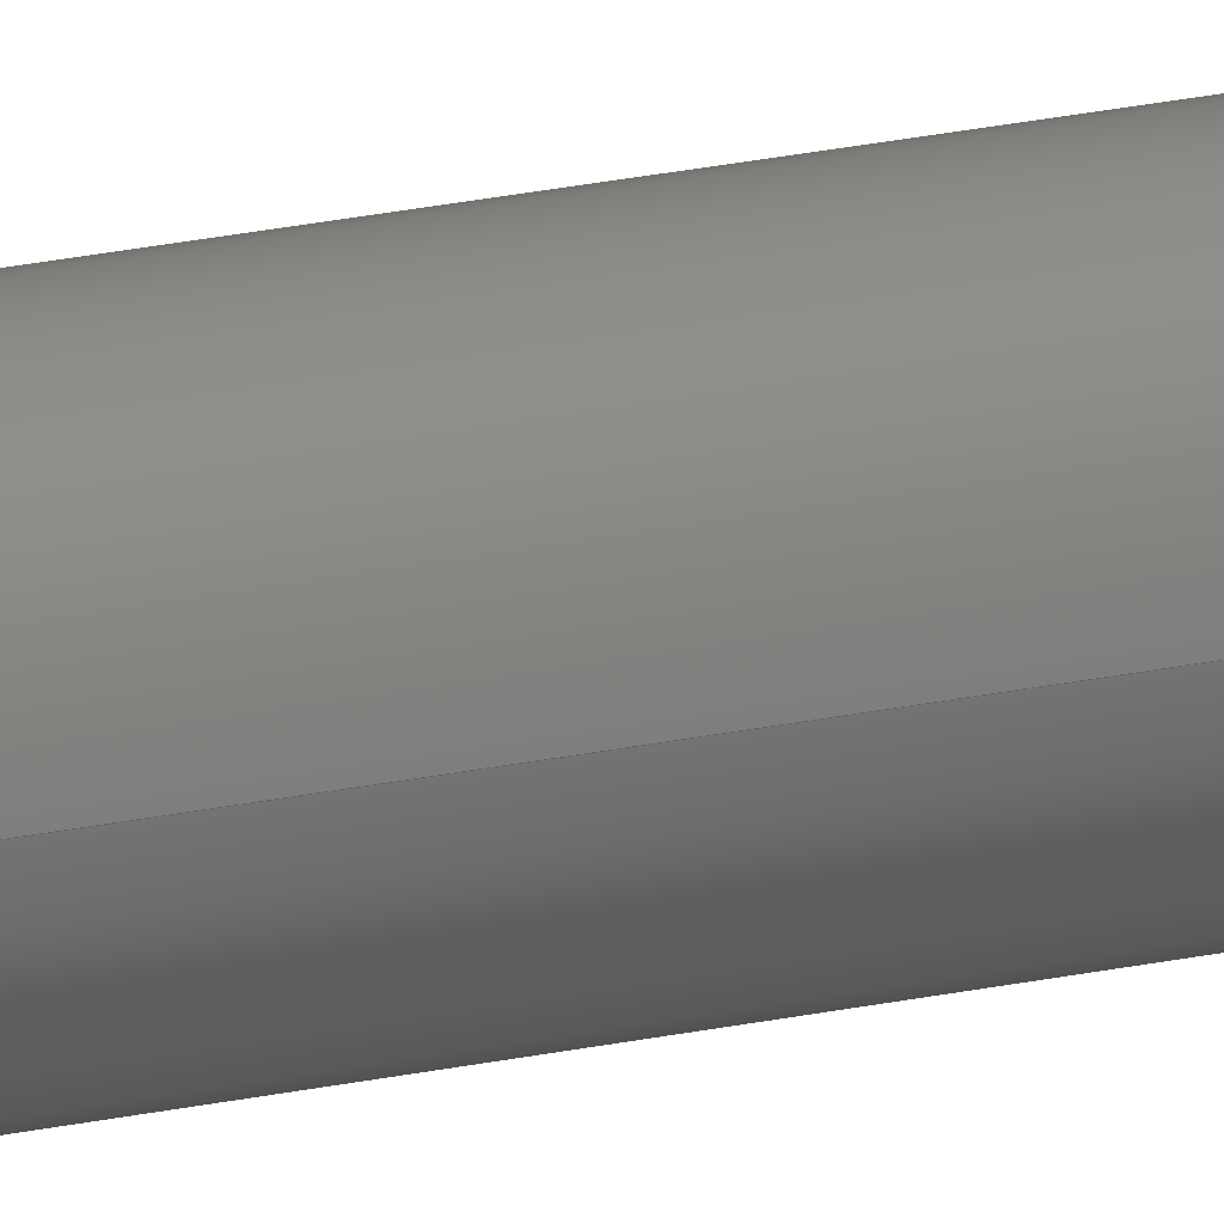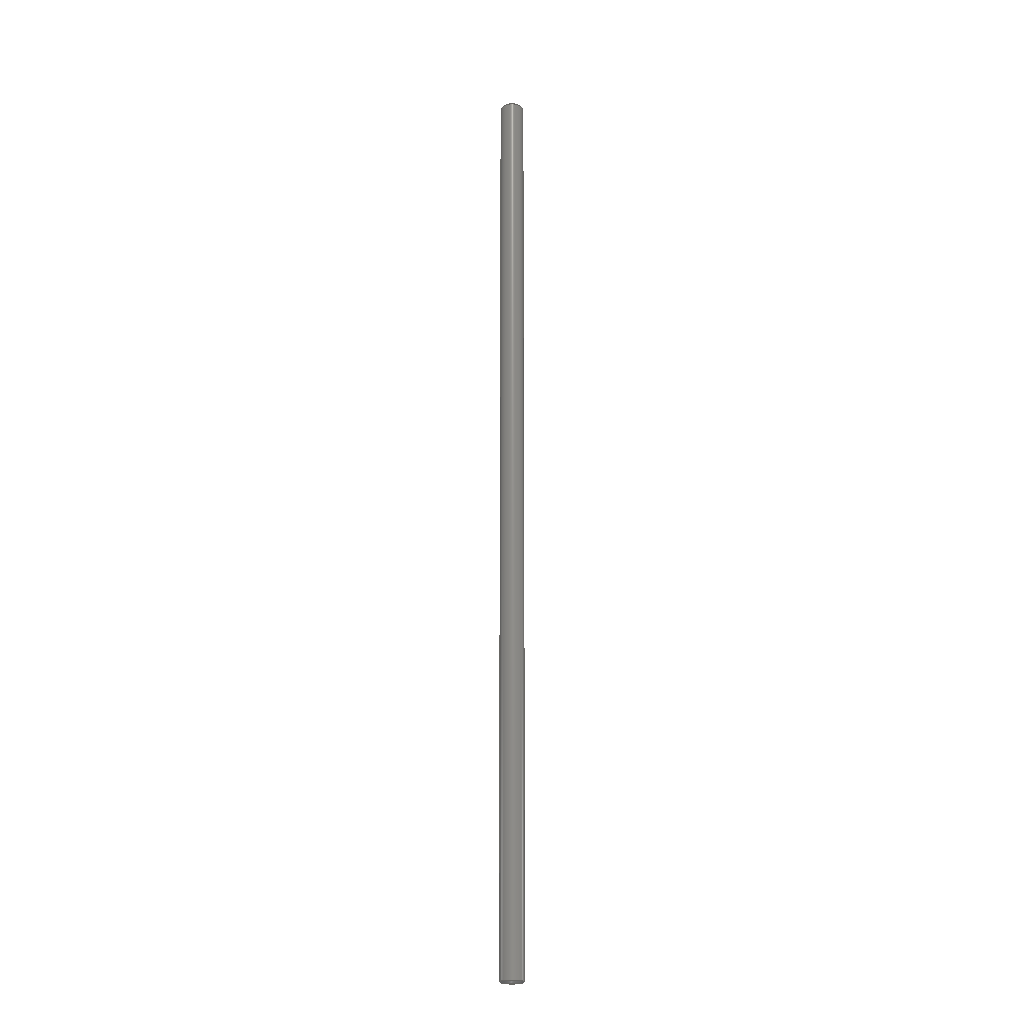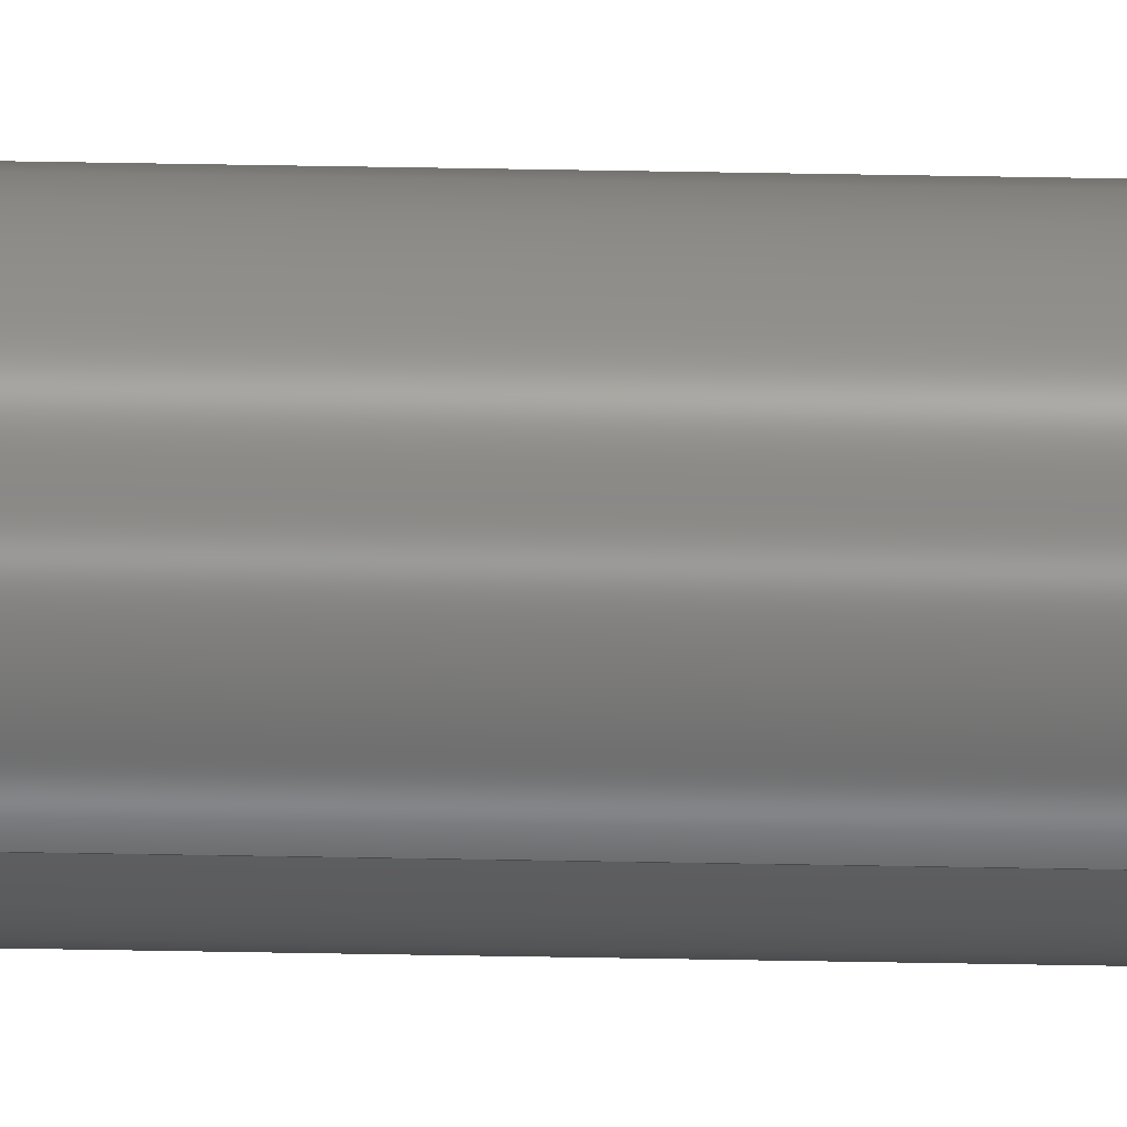
<metadata>
{"format":"step","ext":"step","renderer":"f3d","projection":"perspective","resolution":1024,"background":"white","views":[{"elev":16.5,"azim":62.8,"up":"+Y"},{"elev":-17.5,"azim":-9.6,"up":"+Z"},{"elev":48.7,"azim":91.2,"up":"+Y"}]}
</metadata>
<code>
ISO-10303-21;
DATA;
#1 = CARTESIAN_POINT ( 'NONE',  ( -3, 3.674e-16, 114.5 ) ) ;
#2 = CIRCLE ( 'NONE', #91, 2.5 ) ;
#3 = PERSON_AND_ORGANIZATION ( #87, #9 ) ;
#4 = DIRECTION ( 'NONE',  ( 0, 0, 1 ) ) ;
#5 = CARTESIAN_POINT ( 'NONE',  ( 0, 0, -114.5 ) ) ;
#6 = CARTESIAN_POINT ( 'NONE',  ( -2.5, 0, 115 ) ) ;
#7 = CARTESIAN_POINT ( 'NONE',  ( 0, 0, -115 ) ) ;
#8 = CC_DESIGN_PERSON_AND_ORGANIZATION_ASSIGNMENT ( #199, #127, ( #38 ) ) ;
#9 = ORGANIZATION ( 'UNSPECIFIED', 'UNSPECIFIED', '' ) ;
#10 = ORIENTED_EDGE ( 'NONE', *, *, #81, .T. ) ;
#11 = EDGE_CURVE ( 'NONE', #203, #249, #254, .T. ) ;
#12 = DIRECTION ( 'NONE',  ( 0, 0, -1 ) ) ;
#13 = CIRCLE ( 'NONE', #245, 2.5 ) ;
#14 = LOCAL_TIME ( 10, 49, 23, #178 ) ;
#15 = FACE_OUTER_BOUND ( 'NONE', #22, .T. ) ;
#16 = ORIENTED_EDGE ( 'NONE', *, *, #107, .T. ) ;
#17 = CARTESIAN_POINT ( 'NONE',  ( 3, 0, -114.5 ) ) ;
#18 = DIRECTION ( 'NONE',  ( 1, 0, 0 ) ) ;
#19 = DIRECTION ( 'NONE',  ( 1, 0, 0 ) ) ;
#20 = CARTESIAN_POINT ( 'NONE',  ( 0, 0, -115 ) ) ;
#21 = APPLICATION_PROTOCOL_DEFINITION ( 'international standard', 'config_control_design', 1994, #219 ) ;
#22 = EDGE_LOOP ( 'NONE', ( #16, #138 ) ) ;
#23 = DIRECTION ( 'NONE',  ( -0, -0, 1 ) ) ;
#24 = PERSON_AND_ORGANIZATION ( #87, #9 ) ;
#25 = DIRECTION ( 'NONE',  ( -0.7071, 0, -0.7071 ) ) ;
#26 = APPROVAL ( #154, 'UNSPECIFIED' ) ;
#27 = ORIENTED_EDGE ( 'NONE', *, *, #80, .F. ) ;
#28 = CLOSED_SHELL ( 'NONE', ( #164, #142, #210, #118, #115, #207, #229, #53 ) ) ;
#29 = DATE_AND_TIME ( #191, #227 ) ;
#30 = CIRCLE ( 'NONE', #74, 2.5 ) ;
#31 = CC_DESIGN_APPROVAL ( #26, ( #160 ) ) ;
#32 = DIRECTION ( 'NONE',  ( 1, 0, -0 ) ) ;
#33 = APPROVAL_DATE_TIME ( #56, #77 ) ;
#34 = VERTEX_POINT ( 'NONE', #1 ) ;
#35 = AXIS2_PLACEMENT_3D ( 'NONE', #20, #42, #32 ) ;
#36 = PERSON_AND_ORGANIZATION_ROLE ( 'creator' ) ;
#37 = CARTESIAN_POINT ( 'NONE',  ( 2.5, 0, -115 ) ) ;
#38 = PRODUCT ( '1704-C', '1704-C', '', ( #260 ) ) ;
#39 = ORIENTED_EDGE ( 'NONE', *, *, #60, .T. ) ;
#40 = ORIENTED_EDGE ( 'NONE', *, *, #190, .T. ) ;
#41 = DIRECTION ( 'NONE',  ( 1, 0, 0 ) ) ;
#42 = DIRECTION ( 'NONE',  ( 0, 0, 1 ) ) ;
#43 = PERSON_AND_ORGANIZATION ( #87, #9 ) ;
#44 = CARTESIAN_POINT ( 'NONE',  ( 0, 0, -114.5 ) ) ;
#45 = ORIENTED_EDGE ( 'NONE', *, *, #54, .T. ) ;
#46 = LINE ( 'NONE', #6, #231 ) ;
#47 = DIRECTION ( 'NONE',  ( 1, 0, 0 ) ) ;
#48 = CC_DESIGN_DATE_AND_TIME_ASSIGNMENT ( #261, #131, ( #86 ) ) ;
#49 = CARTESIAN_POINT ( 'NONE',  ( 2.5, 3.368e-16, 115 ) ) ;
#50 = EDGE_CURVE ( 'NONE', #75, #249, #192, .T. ) ;
#51 = AXIS2_PLACEMENT_3D ( 'NONE', #208, #244, #139 ) ;
#52 = VECTOR ( 'NONE', #273, 1000 ) ;
#53 = ADVANCED_FACE ( 'NONE', ( #268 ), #162, .T. ) ;
#54 = EDGE_CURVE ( 'NONE', #34, #145, #106, .T. ) ;
#55 = AXIS2_PLACEMENT_3D ( 'NONE', #241, #71, #159 ) ;
#56 = DATE_AND_TIME ( #185, #266 ) ;
#57 = VECTOR ( 'NONE', #196, 1000 ) ;
#58 = DESIGN_CONTEXT ( 'detailed design', #126, 'design' ) ;
#59 = EDGE_CURVE ( 'NONE', #120, #93, #30, .T. ) ;
#60 = EDGE_CURVE ( 'NONE', #203, #34, #137, .T. ) ;
#61 = DIRECTION ( 'NONE',  ( 0, 0, 1 ) ) ;
#62 = CARTESIAN_POINT ( 'NONE',  ( -3, 3.674e-16, -114.5 ) ) ;
#63 = CC_DESIGN_SECURITY_CLASSIFICATION ( #86, ( #160 ) ) ;
#64 = EDGE_CURVE ( 'NONE', #120, #145, #78, .T. ) ;
#65 = PERSON_AND_ORGANIZATION_ROLE ( 'design_supplier' ) ;
#66 = DIRECTION ( 'NONE',  ( 1, 0, 0 ) ) ;
#67 = DIRECTION ( 'NONE',  ( 1, 0, 0 ) ) ;
#68 = ORIENTED_EDGE ( 'NONE', *, *, #50, .F. ) ;
#69 = DIRECTION ( 'NONE',  ( 1, 0, 0 ) ) ;
#70 = AXIS2_PLACEMENT_3D ( 'NONE', #151, #175, #272 ) ;
#71 = DIRECTION ( 'NONE',  ( 0, 0, 1 ) ) ;
#72 = EDGE_LOOP ( 'NONE', ( #101, #228 ) ) ;
#73 = CYLINDRICAL_SURFACE ( 'NONE', #271, 3 ) ;
#74 = AXIS2_PLACEMENT_3D ( 'NONE', #275, #198, #18 ) ;
#75 = VERTEX_POINT ( 'NONE', #37 ) ;
#76 = VERTEX_POINT ( 'NONE', #220 ) ;
#77 = APPROVAL ( #238, 'UNSPECIFIED' ) ;
#78 = LINE ( 'NONE', #177, #52 ) ;
#79 = ORIENTED_EDGE ( 'NONE', *, *, #190, .F. ) ;
#80 = EDGE_CURVE ( 'NONE', #145, #34, #270, .T. ) ;
#81 = EDGE_CURVE ( 'NONE', #76, #203, #157, .T. ) ;
#82 =( GEOMETRIC_REPRESENTATION_CONTEXT ( 3 ) GLOBAL_UNCERTAINTY_ASSIGNED_CONTEXT ( ( #267 ) ) GLOBAL_UNIT_ASSIGNED_CONTEXT ( ( #195, #197, #218 ) ) REPRESENTATION_CONTEXT ( 'NONE', 'WORKASPACE' ) );
#83 = FACE_OUTER_BOUND ( 'NONE', #237, .T. ) ;
#84 = COORDINATED_UNIVERSAL_TIME_OFFSET ( 1, 0, .AHEAD. ) ;
#85 = ORIENTED_EDGE ( 'NONE', *, *, #81, .F. ) ;
#86 = SECURITY_CLASSIFICATION ( '', '', #150 ) ;
#87 = PERSON ( 'UNSPECIFIED', 'UNSPECIFIED', 'UNSPECIFIED', ('UNSPECIFIED'), ('UNSPECIFIED'), ('UNSPECIFIED') ) ;
#88 = APPROVAL_ROLE ( '' ) ;
#89 = DIRECTION ( 'NONE',  ( 1, 0, 0 ) ) ;
#90 = PERSON_AND_ORGANIZATION_ROLE ( 'classification_officer' ) ;
#91 = AXIS2_PLACEMENT_3D ( 'NONE', #173, #217, #89 ) ;
#92 = CALENDAR_DATE ( 2014, 24, 12 ) ;
#93 = VERTEX_POINT ( 'NONE', #255 ) ;
#94 = CARTESIAN_POINT ( 'NONE',  ( -3, 3.674e-16, -114.5 ) ) ;
#95 = DIRECTION ( 'NONE',  ( -0, -0, 1 ) ) ;
#96 = CC_DESIGN_PERSON_AND_ORGANIZATION_ASSIGNMENT ( #24, #200, ( #160 ) ) ;
#97 = AXIS2_PLACEMENT_3D ( 'NONE', #98, #12, #259 ) ;
#98 = CARTESIAN_POINT ( 'NONE',  ( 0, 0, 115 ) ) ;
#99 = APPROVAL ( #176, 'UNSPECIFIED' ) ;
#100 = PERSON_AND_ORGANIZATION ( #87, #9 ) ;
#101 = ORIENTED_EDGE ( 'NONE', *, *, #148, .T. ) ;
#102 = FACE_OUTER_BOUND ( 'NONE', #194, .T. ) ;
#103 = DATE_AND_TIME ( #147, #209 ) ;
#104 = CC_DESIGN_PERSON_AND_ORGANIZATION_ASSIGNMENT ( #100, #65, ( #160 ) ) ;
#105 = EDGE_CURVE ( 'NONE', #249, #145, #112, .T. ) ;
#106 = CIRCLE ( 'NONE', #232, 3 ) ;
#107 = EDGE_CURVE ( 'NONE', #75, #76, #2, .T. ) ;
#108 = CARTESIAN_POINT ( 'NONE',  ( 0, 0, 0 ) ) ;
#109 = AXIS2_PLACEMENT_3D ( 'NONE', #44, #23, #236 ) ;
#110 = DIRECTION ( 'NONE',  ( -0, -0, -1 ) ) ;
#111 = COORDINATED_UNIVERSAL_TIME_OFFSET ( 1, 0, .AHEAD. ) ;
#112 = LINE ( 'NONE', #124, #206 ) ;
#113 = DIRECTION ( 'NONE',  ( 0, 0, -1 ) ) ;
#114 = ORIENTED_EDGE ( 'NONE', *, *, #59, .F. ) ;
#115 = ADVANCED_FACE ( 'NONE', ( #15 ), #128, .F. ) ;
#116 = PERSON_AND_ORGANIZATION ( #87, #9 ) ;
#117 = VECTOR ( 'NONE', #234, 1000 ) ;
#118 = ADVANCED_FACE ( 'NONE', ( #158 ), #73, .T. ) ;
#119 = CARTESIAN_POINT ( 'NONE',  ( 0, 0, -114.5 ) ) ;
#120 = VERTEX_POINT ( 'NONE', #49 ) ;
#121 = CIRCLE ( 'NONE', #55, 2.5 ) ;
#122 = ORIENTED_EDGE ( 'NONE', *, *, #50, .T. ) ;
#123 = CARTESIAN_POINT ( 'NONE',  ( 3, 0, -114.5 ) ) ;
#124 = CARTESIAN_POINT ( 'NONE',  ( 3, 0, -115 ) ) ;
#125 = AXIS2_PLACEMENT_3D ( 'NONE', #134, #113, #225 ) ;
#126 = APPLICATION_CONTEXT ( 'configuration controlled 3d designs of mechanical parts and assemblies' ) ;
#127 = PERSON_AND_ORGANIZATION_ROLE ( 'design_owner' ) ;
#128 = PLANE ( 'NONE',  #35 ) ;
#129 = CC_DESIGN_PERSON_AND_ORGANIZATION_ASSIGNMENT ( #116, #90, ( #86 ) ) ;
#130 = CONICAL_SURFACE ( 'NONE', #188, 3, 0.7854 ) ;
#131 = DATE_TIME_ROLE ( 'classification_date' ) ;
#132 = ORIENTED_EDGE ( 'NONE', *, *, #181, .T. ) ;
#133 = ORIENTED_EDGE ( 'NONE', *, *, #11, .T. ) ;
#134 = CARTESIAN_POINT ( 'NONE',  ( 0, 0, 115 ) ) ;
#135 = SHAPE_DEFINITION_REPRESENTATION ( #226, #170 ) ;
#136 = PLANE ( 'NONE',  #51 ) ;
#137 = LINE ( 'NONE', #239, #117 ) ;
#138 = ORIENTED_EDGE ( 'NONE', *, *, #247, .T. ) ;
#139 = DIRECTION ( 'NONE',  ( 1, 0, -0 ) ) ;
#140 = CONICAL_SURFACE ( 'NONE', #109, 3, 0.7854 ) ;
#141 = EDGE_LOOP ( 'NONE', ( #149, #189, #40, #27 ) ) ;
#142 = ADVANCED_FACE ( 'NONE', ( #83 ), #130, .T. ) ;
#143 = ORIENTED_EDGE ( 'NONE', *, *, #54, .F. ) ;
#144 = APPROVAL_PERSON_ORGANIZATION ( #246, #26, #88 ) ;
#145 = VERTEX_POINT ( 'NONE', #224 ) ;
#146 = AXIS2_PLACEMENT_3D ( 'NONE', #5, #95, #47 ) ;
#147 = CALENDAR_DATE ( 2014, 24, 12 ) ;
#148 = EDGE_CURVE ( 'NONE', #93, #120, #121, .T. ) ;
#149 = ORIENTED_EDGE ( 'NONE', *, *, #64, .F. ) ;
#150 = SECURITY_CLASSIFICATION_LEVEL ( 'unclassified' ) ;
#151 = CARTESIAN_POINT ( 'NONE',  ( 0, 0, 114.5 ) ) ;
#152 = CARTESIAN_POINT ( 'NONE',  ( 0, 0, -115 ) ) ;
#153 = CARTESIAN_POINT ( 'NONE',  ( 0, 0, 114.5 ) ) ;
#154 = APPROVAL_STATUS ( 'not_yet_approved' ) ;
#155 = PERSON_AND_ORGANIZATION ( #87, #9 ) ;
#156 = DIRECTION ( 'NONE',  ( 1, 0, 0 ) ) ;
#157 = LINE ( 'NONE', #62, #57 ) ;
#158 = FACE_OUTER_BOUND ( 'NONE', #263, .T. ) ;
#159 = DIRECTION ( 'NONE',  ( 1, 0, 0 ) ) ;
#160 = PRODUCT_DEFINITION_FORMATION_WITH_SPECIFIED_SOURCE ( 'ANY', '', #38, .NOT_KNOWN. ) ;
#161 = MANIFOLD_SOLID_BREP ( 'Chamfer1', #28 ) ;
#162 = CONICAL_SURFACE ( 'NONE', #97, 2.5, 0.7854 ) ;
#163 = FACE_OUTER_BOUND ( 'NONE', #72, .T. ) ;
#164 = ADVANCED_FACE ( 'NONE', ( #180 ), #240, .T. ) ;
#165 = CC_DESIGN_APPROVAL ( #77, ( #86 ) ) ;
#166 = CC_DESIGN_APPROVAL ( #99, ( #193 ) ) ;
#167 = COORDINATED_UNIVERSAL_TIME_OFFSET ( 1, 0, .AHEAD. ) ;
#168 = EDGE_LOOP ( 'NONE', ( #132, #39, #45, #172 ) ) ;
#169 = COORDINATED_UNIVERSAL_TIME_OFFSET ( 1, 0, .AHEAD. ) ;
#170 = ADVANCED_BREP_SHAPE_REPRESENTATION ( '1704-C', ( #161, #258 ), #82 ) ;
#171 = DIRECTION ( 'NONE',  ( 0.7071, 0, 0.7071 ) ) ;
#172 = ORIENTED_EDGE ( 'NONE', *, *, #105, .F. ) ;
#173 = CARTESIAN_POINT ( 'NONE',  ( 0, 0, -115 ) ) ;
#174 = AXIS2_PLACEMENT_3D ( 'NONE', #7, #4, #67 ) ;
#175 = DIRECTION ( 'NONE',  ( 0, 0, -1 ) ) ;
#176 = APPROVAL_STATUS ( 'not_yet_approved' ) ;
#177 = CARTESIAN_POINT ( 'NONE',  ( 2.5, 3.062e-16, 115 ) ) ;
#178 = COORDINATED_UNIVERSAL_TIME_OFFSET ( 1, 0, .AHEAD. ) ;
#179 = ORIENTED_EDGE ( 'NONE', *, *, #64, .T. ) ;
#180 = FACE_OUTER_BOUND ( 'NONE', #186, .T. ) ;
#181 = EDGE_CURVE ( 'NONE', #249, #203, #269, .T. ) ;
#182 = CARTESIAN_POINT ( 'NONE',  ( 0, 0, -115 ) ) ;
#183 = FACE_OUTER_BOUND ( 'NONE', #168, .T. ) ;
#184 = DIRECTION ( 'NONE',  ( -0, -0, 1 ) ) ;
#185 = CALENDAR_DATE ( 2014, 24, 12 ) ;
#186 = EDGE_LOOP ( 'NONE', ( #114, #179, #143, #79 ) ) ;
#187 = PRODUCT_RELATED_PRODUCT_CATEGORY ( 'detail', '', ( #38 ) ) ;
#188 = AXIS2_PLACEMENT_3D ( 'NONE', #222, #264, #156 ) ;
#189 = ORIENTED_EDGE ( 'NONE', *, *, #148, .F. ) ;
#190 = EDGE_CURVE ( 'NONE', #93, #34, #46, .T. ) ;
#191 = CALENDAR_DATE ( 2014, 24, 12 ) ;
#192 = LINE ( 'NONE', #123, #214 ) ;
#193 = PRODUCT_DEFINITION ( 'UNKNOWN', '', #160, #58 ) ;
#194 = EDGE_LOOP ( 'NONE', ( #85, #221, #122, #250 ) ) ;
#195 =( LENGTH_UNIT ( ) NAMED_UNIT ( * ) SI_UNIT ( .MILLI., .METRE. ) );
#196 = DIRECTION ( 'NONE',  ( -0.7071, 8.66e-17, 0.7071 ) ) ;
#197 =( NAMED_UNIT ( * ) PLANE_ANGLE_UNIT ( ) SI_UNIT ( $, .RADIAN. ) );
#198 = DIRECTION ( 'NONE',  ( 0, 0, 1 ) ) ;
#199 = PERSON_AND_ORGANIZATION ( #87, #9 ) ;
#200 = PERSON_AND_ORGANIZATION_ROLE ( 'creator' ) ;
#201 = DIRECTION ( 'NONE',  ( 0, 0, -1 ) ) ;
#202 = ORIENTED_EDGE ( 'NONE', *, *, #80, .T. ) ;
#203 = VERTEX_POINT ( 'NONE', #94 ) ;
#204 = ORIENTED_EDGE ( 'NONE', *, *, #60, .F. ) ;
#205 = APPROVAL_DATE_TIME ( #103, #26 ) ;
#206 = VECTOR ( 'NONE', #257, 1000 ) ;
#207 = ADVANCED_FACE ( 'NONE', ( #163 ), #136, .T. ) ;
#208 = CARTESIAN_POINT ( 'NONE',  ( 0, 0, 115 ) ) ;
#209 = LOCAL_TIME ( 10, 49, 23, #167 ) ;
#210 = ADVANCED_FACE ( 'NONE', ( #183 ), #215, .T. ) ;
#211 = DIRECTION ( 'NONE',  ( 1, 0, 0 ) ) ;
#212 = ORIENTED_EDGE ( 'NONE', *, *, #105, .T. ) ;
#213 = DATE_AND_TIME ( #251, #243 ) ;
#214 = VECTOR ( 'NONE', #171, 1000 ) ;
#215 = CYLINDRICAL_SURFACE ( 'NONE', #174, 3 ) ;
#216 = APPROVAL_ROLE ( '' ) ;
#217 = DIRECTION ( 'NONE',  ( -0, -0, -1 ) ) ;
#218 =( NAMED_UNIT ( * ) SI_UNIT ( $, .STERADIAN. ) SOLID_ANGLE_UNIT ( ) );
#219 = APPLICATION_CONTEXT ( 'configuration controlled 3d designs of mechanical parts and assemblies' ) ;
#220 = CARTESIAN_POINT ( 'NONE',  ( -2.5, 3.368e-16, -115 ) ) ;
#221 = ORIENTED_EDGE ( 'NONE', *, *, #107, .F. ) ;
#222 = CARTESIAN_POINT ( 'NONE',  ( 0, 0, -114.5 ) ) ;
#223 = AXIS2_PLACEMENT_3D ( 'NONE', #119, #184, #211 ) ;
#224 = CARTESIAN_POINT ( 'NONE',  ( 3, 0, 114.5 ) ) ;
#225 = DIRECTION ( 'NONE',  ( -1, 0, 0 ) ) ;
#226 = PRODUCT_DEFINITION_SHAPE ( 'NONE', 'NONE',  #193 ) ;
#227 = LOCAL_TIME ( 10, 49, 23, #111 ) ;
#228 = ORIENTED_EDGE ( 'NONE', *, *, #59, .T. ) ;
#229 = ADVANCED_FACE ( 'NONE', ( #102 ), #140, .T. ) ;
#230 = APPROVAL_PERSON_ORGANIZATION ( #3, #99, #216 ) ;
#231 = VECTOR ( 'NONE', #25, 1000 ) ;
#232 = AXIS2_PLACEMENT_3D ( 'NONE', #153, #201, #66 ) ;
#233 = ORIENTED_EDGE ( 'NONE', *, *, #181, .F. ) ;
#234 = DIRECTION ( 'NONE',  ( 0, 0, 1 ) ) ;
#235 = APPROVAL_ROLE ( '' ) ;
#236 = DIRECTION ( 'NONE',  ( 1, 0, 0 ) ) ;
#237 = EDGE_LOOP ( 'NONE', ( #248, #10, #233, #68 ) ) ;
#238 = APPROVAL_STATUS ( 'not_yet_approved' ) ;
#239 = CARTESIAN_POINT ( 'NONE',  ( -3, 3.674e-16, -115 ) ) ;
#240 = CONICAL_SURFACE ( 'NONE', #125, 2.5, 0.7854 ) ;
#241 = CARTESIAN_POINT ( 'NONE',  ( 0, 0, 115 ) ) ;
#242 = APPROVAL_PERSON_ORGANIZATION ( #43, #77, #235 ) ;
#243 = LOCAL_TIME ( 10, 49, 23, #169 ) ;
#244 = DIRECTION ( 'NONE',  ( 0, 0, 1 ) ) ;
#245 = AXIS2_PLACEMENT_3D ( 'NONE', #152, #110, #19 ) ;
#246 = PERSON_AND_ORGANIZATION ( #87, #9 ) ;
#247 = EDGE_CURVE ( 'NONE', #76, #75, #13, .T. ) ;
#248 = ORIENTED_EDGE ( 'NONE', *, *, #247, .F. ) ;
#249 = VERTEX_POINT ( 'NONE', #17 ) ;
#250 = ORIENTED_EDGE ( 'NONE', *, *, #11, .F. ) ;
#251 = CALENDAR_DATE ( 2014, 24, 12 ) ;
#252 = APPROVAL_DATE_TIME ( #213, #99 ) ;
#253 = CC_DESIGN_DATE_AND_TIME_ASSIGNMENT ( #29, #256, ( #193 ) ) ;
#254 = CIRCLE ( 'NONE', #223, 3 ) ;
#255 = CARTESIAN_POINT ( 'NONE',  ( -2.5, 0, 115 ) ) ;
#256 = DATE_TIME_ROLE ( 'creation_date' ) ;
#257 = DIRECTION ( 'NONE',  ( 0, 0, 1 ) ) ;
#258 = AXIS2_PLACEMENT_3D ( 'NONE', #108, #61, #41 ) ;
#259 = DIRECTION ( 'NONE',  ( -1, 0, 0 ) ) ;
#260 = MECHANICAL_CONTEXT ( 'NONE', #219, 'mechanical' ) ;
#261 = DATE_AND_TIME ( #92, #14 ) ;
#262 = DIRECTION ( 'NONE',  ( 0, 0, 1 ) ) ;
#263 = EDGE_LOOP ( 'NONE', ( #204, #133, #212, #202 ) ) ;
#264 = DIRECTION ( 'NONE',  ( -0, -0, 1 ) ) ;
#265 = CC_DESIGN_PERSON_AND_ORGANIZATION_ASSIGNMENT ( #155, #36, ( #193 ) ) ;
#266 = LOCAL_TIME ( 10, 49, 23, #84 ) ;
#267 = UNCERTAINTY_MEASURE_WITH_UNIT (LENGTH_MEASURE( 1e-05 ), #195, 'distance_accuracy_value', 'NONE');
#268 = FACE_OUTER_BOUND ( 'NONE', #141, .T. ) ;
#269 = CIRCLE ( 'NONE', #146, 3 ) ;
#270 = CIRCLE ( 'NONE', #70, 3 ) ;
#271 = AXIS2_PLACEMENT_3D ( 'NONE', #182, #262, #69 ) ;
#272 = DIRECTION ( 'NONE',  ( 1, 0, 0 ) ) ;
#273 = DIRECTION ( 'NONE',  ( 0.7071, 8.66e-17, -0.7071 ) ) ;
#274 = APPLICATION_PROTOCOL_DEFINITION ( 'international standard', 'config_control_design', 1994, #126 ) ;
#275 = CARTESIAN_POINT ( 'NONE',  ( 0, 0, 115 ) ) ;
ENDSEC;
END-ISO-10303-21;

</code>
